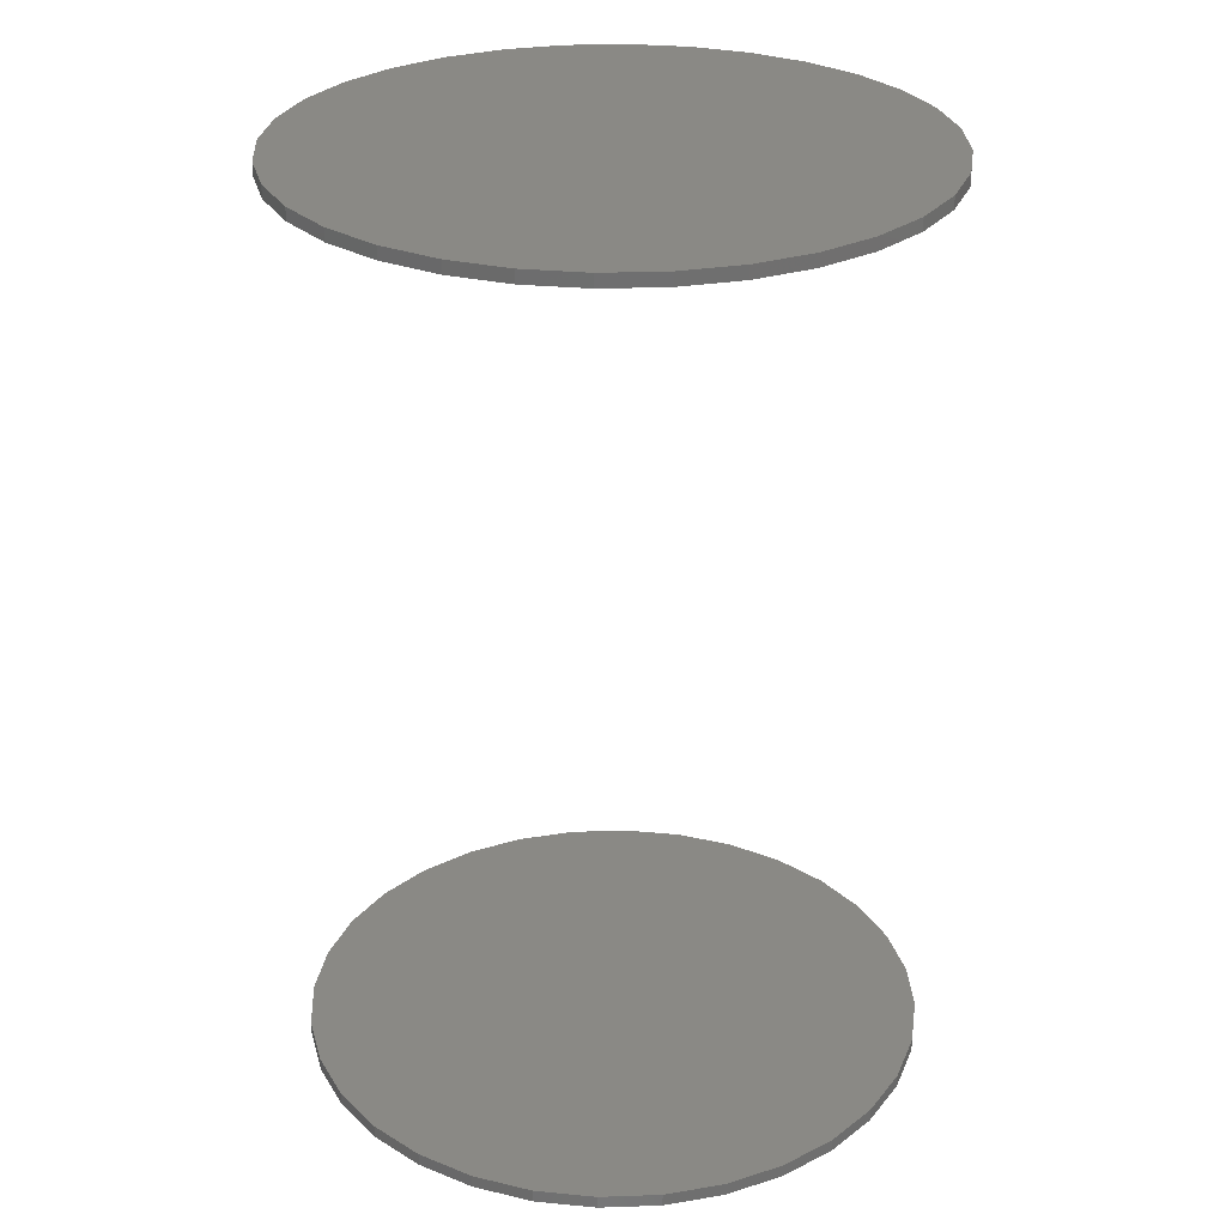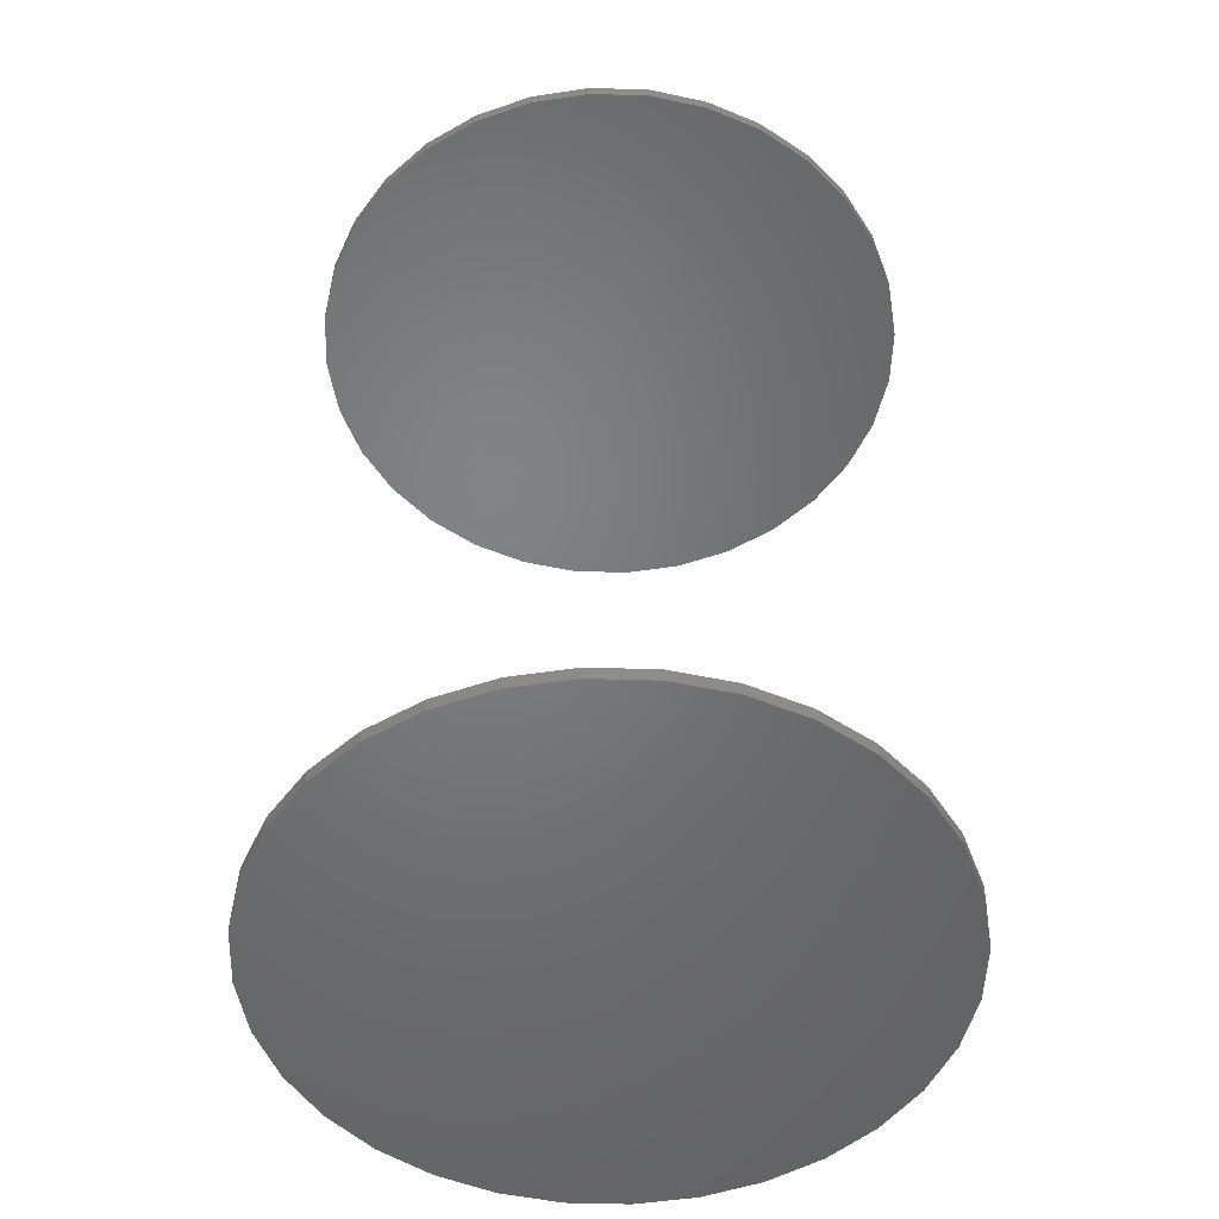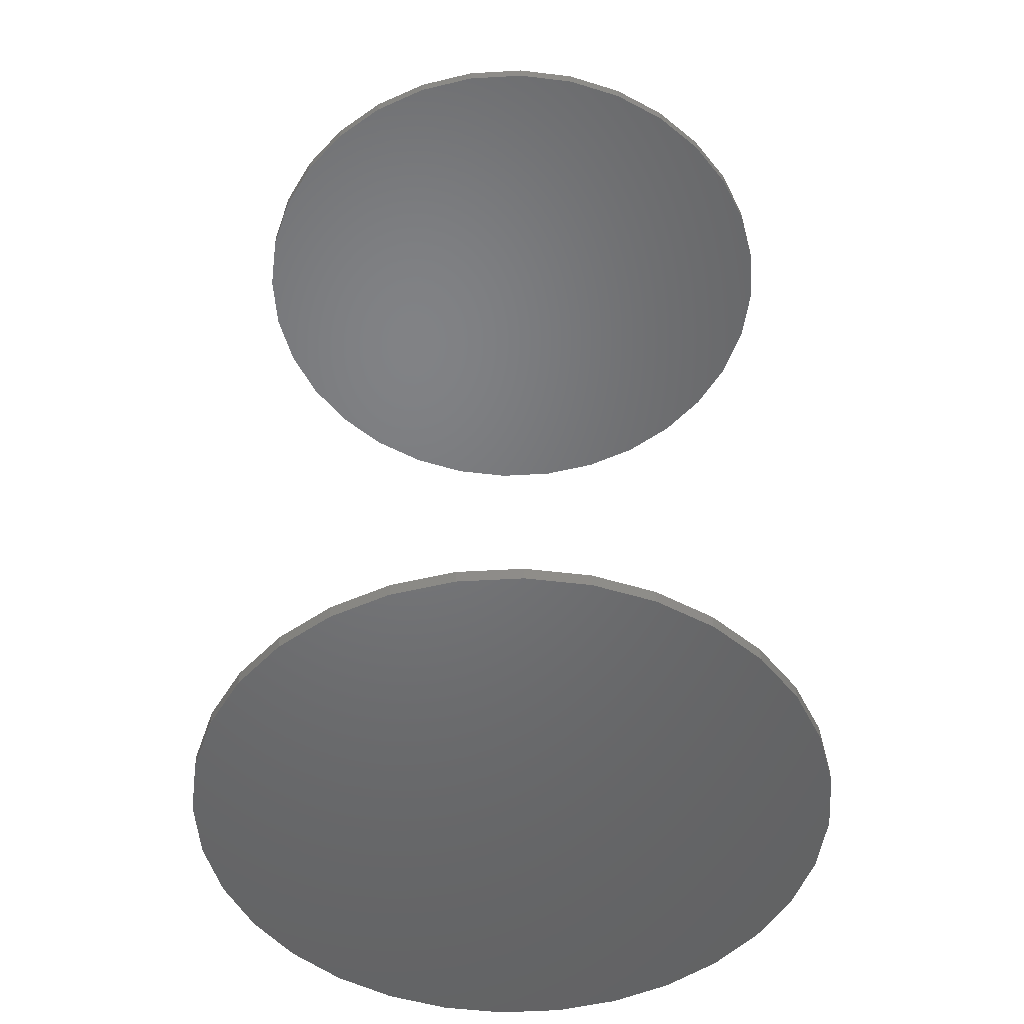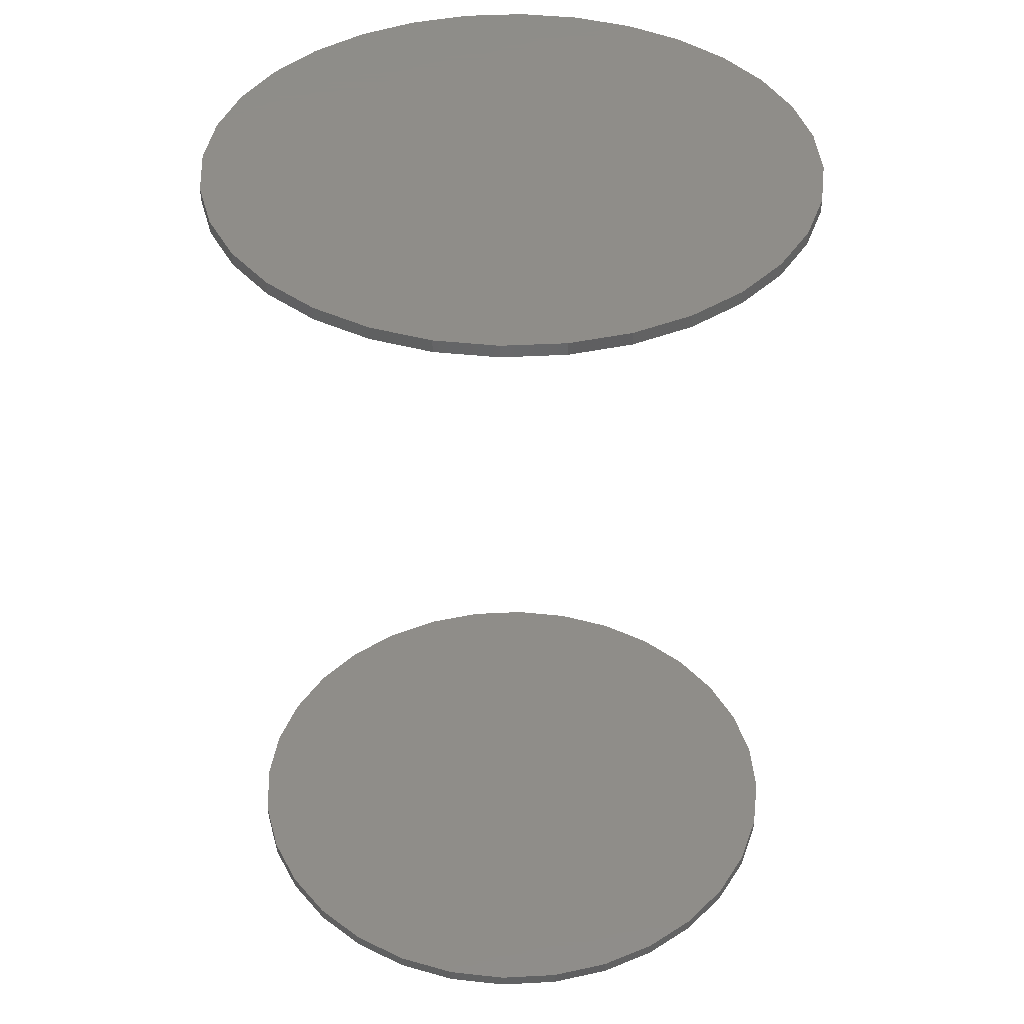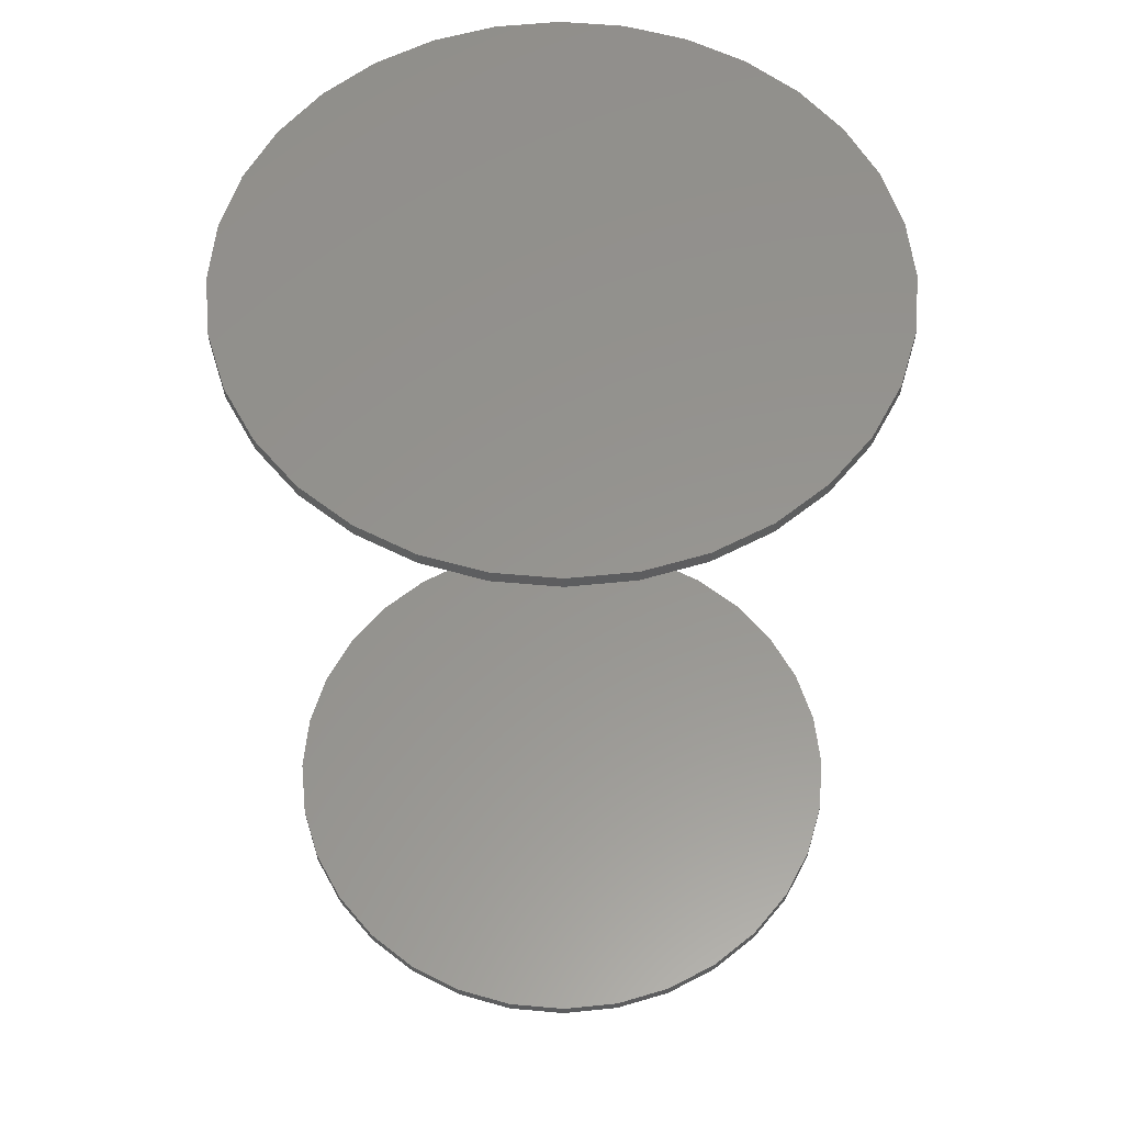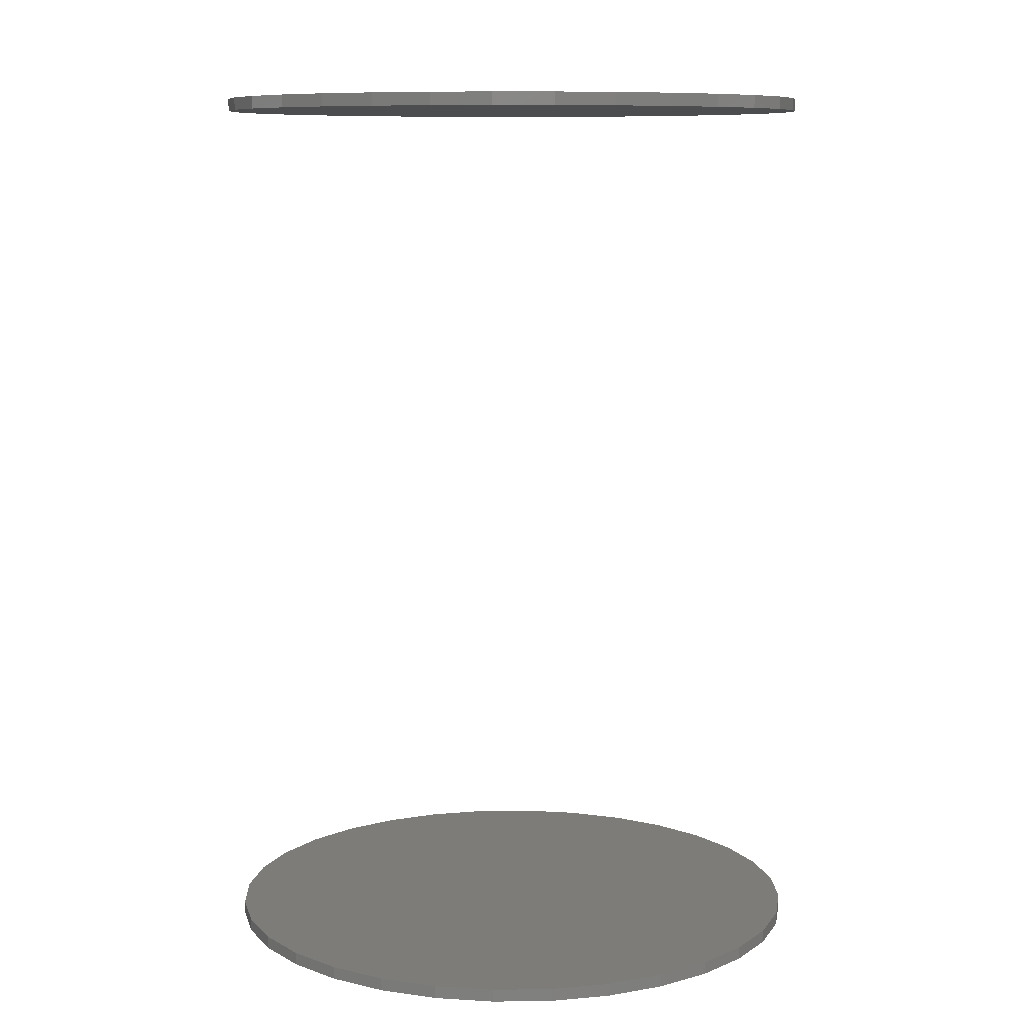
<metadata>
{"format":"stl","ext":"stl","renderer":"f3d","projection":"perspective","resolution":1024,"background":"white","views":[{"elev":28.3,"azim":47.7,"up":"+Y"},{"elev":-50.8,"azim":-30.0,"up":"+Y"},{"elev":-50.0,"azim":-47.0,"up":"+Y"},{"elev":40.6,"azim":-178.0,"up":"+Y"},{"elev":57.4,"azim":78.4,"up":"+Y"},{"elev":9.3,"azim":59.8,"up":"+Y"}]}
</metadata>
<code>
# stl→obj: 128 verts, 248 faces
v -0.1816 -0.2734 0.07558
v -0.1816 -0.2812 0.07558
v -0.1779 -0.2734 0.1125
v -0.1779 -0.2812 0.1125
v -0.1672 -0.2734 0.1481
v -0.1672 -0.2812 0.1481
v -0.1496 -0.2734 0.1808
v -0.1496 -0.2812 0.1808
v -0.1261 -0.2734 0.2096
v -0.1261 -0.2812 0.2096
v -0.09737 -0.2734 0.2331
v -0.09737 -0.2812 0.2331
v -0.06461 -0.2734 0.2506
v -0.06461 -0.2812 0.2506
v -0.02907 -0.2734 0.2614
v -0.02907 -0.2812 0.2614
v 0.007895 -0.2734 0.265
v 0.007895 -0.2812 0.265
v 0.04486 -0.2734 0.2614
v 0.04486 -0.2812 0.2614
v 0.0804 -0.2734 0.2506
v 0.0804 -0.2812 0.2506
v 0.1132 -0.2734 0.2331
v 0.1132 -0.2812 0.2331
v 0.1419 -0.2734 0.2096
v 0.1419 -0.2812 0.2096
v 0.1654 -0.2734 0.1808
v 0.1654 -0.2812 0.1808
v 0.1829 -0.2734 0.1481
v 0.1829 -0.2812 0.1481
v 0.1937 -0.2734 0.1125
v 0.1937 -0.2812 0.1125
v 0.1974 -0.2734 0.07558
v 0.1974 -0.2812 0.07558
v -0.1816 0.2812 0.07558
v -0.1816 0.2734 0.07558
v -0.1779 0.2812 0.1125
v -0.1779 0.2734 0.1125
v -0.1672 0.2812 0.1481
v -0.1672 0.2734 0.1481
v -0.1496 0.2812 0.1808
v -0.1496 0.2734 0.1808
v -0.1261 0.2812 0.2096
v -0.1261 0.2734 0.2096
v -0.09737 0.2812 0.2331
v -0.09737 0.2734 0.2331
v -0.06461 0.2812 0.2506
v -0.06461 0.2734 0.2506
v -0.02907 0.2812 0.2614
v -0.02907 0.2734 0.2614
v 0.007895 0.2812 0.265
v 0.007895 0.2734 0.265
v 0.04486 0.2812 0.2614
v 0.04486 0.2734 0.2614
v 0.0804 0.2812 0.2506
v 0.0804 0.2734 0.2506
v 0.1132 0.2812 0.2331
v 0.1132 0.2734 0.2331
v 0.1419 0.2812 0.2096
v 0.1419 0.2734 0.2096
v 0.1654 0.2812 0.1808
v 0.1654 0.2734 0.1808
v 0.1829 0.2812 0.1481
v 0.1829 0.2734 0.1481
v 0.1937 0.2812 0.1125
v 0.1937 0.2734 0.1125
v 0.1974 0.2812 0.07558
v 0.1974 0.2734 0.07558
v 0.1937 -0.2734 0.03861
v 0.1937 -0.2812 0.03861
v 0.1829 -0.2734 0.003067
v 0.1829 -0.2812 0.003067
v 0.1654 -0.2734 -0.02969
v 0.1654 -0.2812 -0.02969
v 0.1419 -0.2734 -0.0584
v 0.1419 -0.2812 -0.0584
v 0.1132 -0.2734 -0.08197
v 0.1132 -0.2812 -0.08197
v 0.0804 -0.2734 -0.09948
v 0.0804 -0.2812 -0.09948
v 0.04486 -0.2734 -0.1103
v 0.04486 -0.2812 -0.1103
v 0.007895 -0.2734 -0.1139
v 0.007895 -0.2812 -0.1139
v -0.02907 -0.2734 -0.1103
v -0.02907 -0.2812 -0.1103
v -0.06461 -0.2734 -0.09948
v -0.06461 -0.2812 -0.09948
v -0.09737 -0.2734 -0.08197
v -0.09737 -0.2812 -0.08197
v -0.1261 -0.2734 -0.0584
v -0.1261 -0.2812 -0.0584
v -0.1496 -0.2734 -0.02969
v -0.1496 -0.2812 -0.02969
v -0.1672 -0.2734 0.003067
v -0.1672 -0.2812 0.003067
v -0.1779 -0.2734 0.03861
v -0.1779 -0.2812 0.03861
v 0.1937 0.2812 0.03861
v 0.1937 0.2734 0.03861
v 0.1829 0.2812 0.003067
v 0.1829 0.2734 0.003067
v 0.1654 0.2812 -0.02969
v 0.1654 0.2734 -0.02969
v 0.1419 0.2812 -0.0584
v 0.1419 0.2734 -0.0584
v 0.1132 0.2812 -0.08197
v 0.1132 0.2734 -0.08197
v 0.0804 0.2812 -0.09948
v 0.0804 0.2734 -0.09948
v 0.04486 0.2812 -0.1103
v 0.04486 0.2734 -0.1103
v 0.007895 0.2812 -0.1139
v 0.007895 0.2734 -0.1139
v -0.02907 0.2812 -0.1103
v -0.02907 0.2734 -0.1103
v -0.06461 0.2812 -0.09948
v -0.06461 0.2734 -0.09948
v -0.09737 0.2812 -0.08197
v -0.09737 0.2734 -0.08197
v -0.1261 0.2812 -0.0584
v -0.1261 0.2734 -0.0584
v -0.1496 0.2812 -0.02969
v -0.1496 0.2734 -0.02969
v -0.1672 0.2812 0.003067
v -0.1672 0.2734 0.003067
v -0.1779 0.2812 0.03861
v -0.1779 0.2734 0.03861
f 1 2 3
f 3 2 4
f 3 4 5
f 5 4 6
f 5 6 7
f 7 6 8
f 7 8 9
f 9 8 10
f 9 10 11
f 11 10 12
f 11 12 13
f 13 12 14
f 13 14 15
f 15 14 16
f 15 16 17
f 17 16 18
f 17 18 19
f 19 18 20
f 19 20 21
f 21 20 22
f 21 22 23
f 23 22 24
f 23 24 25
f 25 24 26
f 25 26 27
f 27 26 28
f 27 28 29
f 29 28 30
f 29 30 31
f 31 30 32
f 31 32 33
f 33 32 34
f 35 36 37
f 37 36 38
f 37 38 39
f 39 38 40
f 39 40 41
f 41 40 42
f 41 42 43
f 43 42 44
f 43 44 45
f 45 44 46
f 45 46 47
f 47 46 48
f 47 48 49
f 49 48 50
f 49 50 51
f 51 50 52
f 51 52 53
f 53 52 54
f 53 54 55
f 55 54 56
f 55 56 57
f 57 56 58
f 57 58 59
f 59 58 60
f 59 60 61
f 61 60 62
f 61 62 63
f 63 62 64
f 63 64 65
f 65 64 66
f 65 66 67
f 67 66 68
f 33 34 69
f 69 34 70
f 69 70 71
f 71 70 72
f 71 72 73
f 73 72 74
f 73 74 75
f 75 74 76
f 75 76 77
f 77 76 78
f 77 78 79
f 79 78 80
f 79 80 81
f 81 80 82
f 81 82 83
f 83 82 84
f 83 84 85
f 85 84 86
f 85 86 87
f 87 86 88
f 87 88 89
f 89 88 90
f 89 90 91
f 91 90 92
f 91 92 93
f 93 92 94
f 93 94 95
f 95 94 96
f 95 96 97
f 97 96 98
f 97 98 1
f 1 98 2
f 67 68 99
f 99 68 100
f 99 100 101
f 101 100 102
f 101 102 103
f 103 102 104
f 103 104 105
f 105 104 106
f 105 106 107
f 107 106 108
f 107 108 109
f 109 108 110
f 109 110 111
f 111 110 112
f 111 112 113
f 113 112 114
f 113 114 115
f 115 114 116
f 115 116 117
f 117 116 118
f 117 118 119
f 119 118 120
f 119 120 121
f 121 120 122
f 121 122 123
f 123 122 124
f 123 124 125
f 125 124 126
f 125 126 127
f 127 126 128
f 127 128 35
f 35 128 36
f 50 54 52
f 54 50 48
f 54 48 56
f 110 116 112
f 112 116 114
f 56 48 58
f 58 48 46
f 58 46 60
f 60 46 44
f 60 44 62
f 62 44 42
f 62 42 64
f 64 42 40
f 64 40 66
f 66 40 38
f 66 38 68
f 68 38 36
f 68 36 100
f 100 36 128
f 100 128 102
f 102 128 126
f 102 126 104
f 104 126 124
f 104 124 106
f 106 124 122
f 106 122 108
f 108 122 120
f 108 120 110
f 110 120 118
f 110 118 116
f 17 19 15
f 13 15 19
f 21 13 19
f 81 85 79
f 83 85 81
f 85 87 79
f 79 87 89
f 79 89 77
f 77 89 91
f 77 91 75
f 75 91 93
f 75 93 73
f 73 93 95
f 73 95 71
f 71 95 97
f 71 97 69
f 69 97 1
f 69 1 33
f 33 1 3
f 33 3 31
f 31 3 5
f 31 5 29
f 29 5 7
f 29 7 27
f 27 7 9
f 27 9 25
f 25 9 11
f 25 11 23
f 23 11 13
f 23 13 21
f 16 20 18
f 20 16 14
f 20 14 22
f 80 86 82
f 82 86 84
f 22 14 24
f 24 14 12
f 24 12 26
f 26 12 10
f 26 10 28
f 28 10 8
f 28 8 30
f 30 8 6
f 30 6 32
f 32 6 4
f 32 4 34
f 34 4 2
f 34 2 70
f 70 2 98
f 70 98 72
f 72 98 96
f 72 96 74
f 74 96 94
f 74 94 76
f 76 94 92
f 76 92 78
f 78 92 90
f 78 90 80
f 80 90 88
f 80 88 86
f 51 53 49
f 47 49 53
f 55 47 53
f 111 115 109
f 113 115 111
f 115 117 109
f 109 117 119
f 109 119 107
f 107 119 121
f 107 121 105
f 105 121 123
f 105 123 103
f 103 123 125
f 103 125 101
f 101 125 127
f 101 127 99
f 99 127 35
f 99 35 67
f 67 35 37
f 67 37 65
f 65 37 39
f 65 39 63
f 63 39 41
f 63 41 61
f 61 41 43
f 61 43 59
f 59 43 45
f 59 45 57
f 57 45 47
f 57 47 55

</code>
